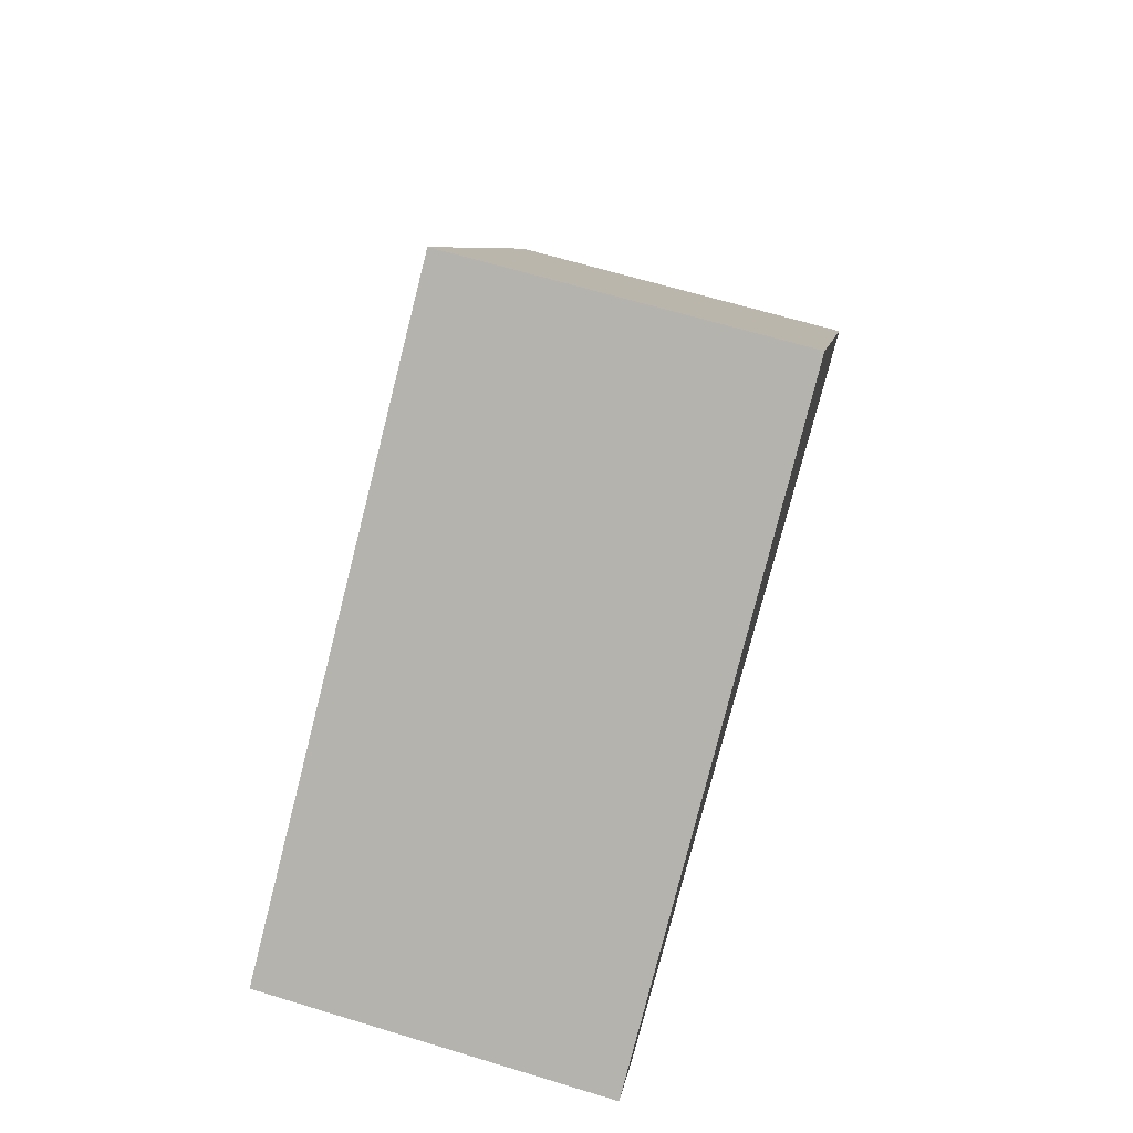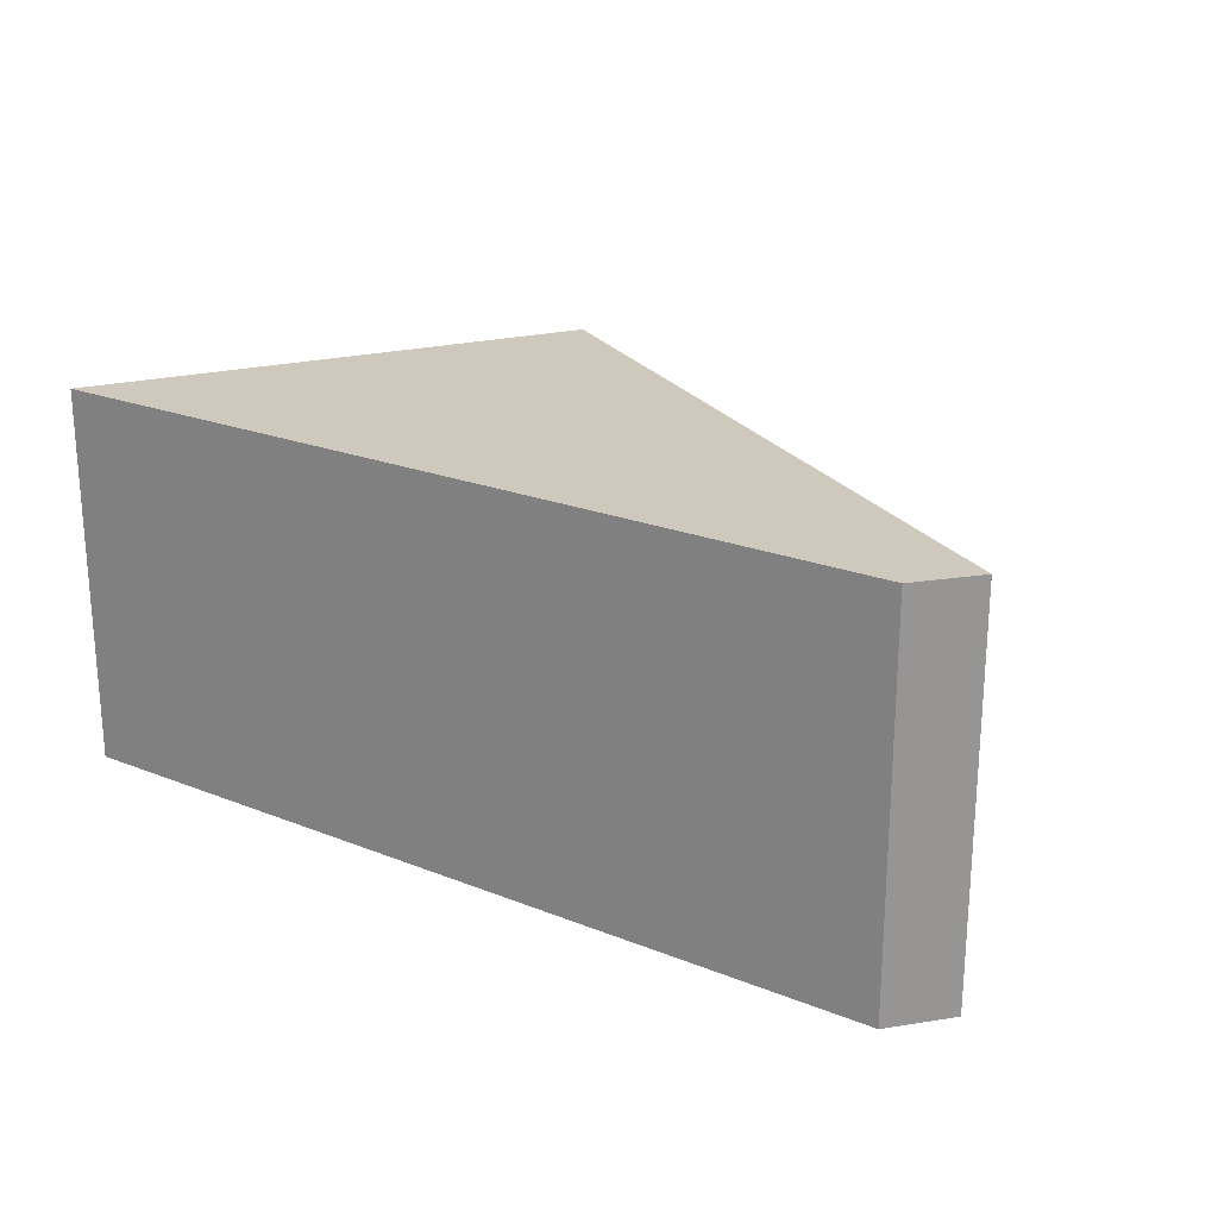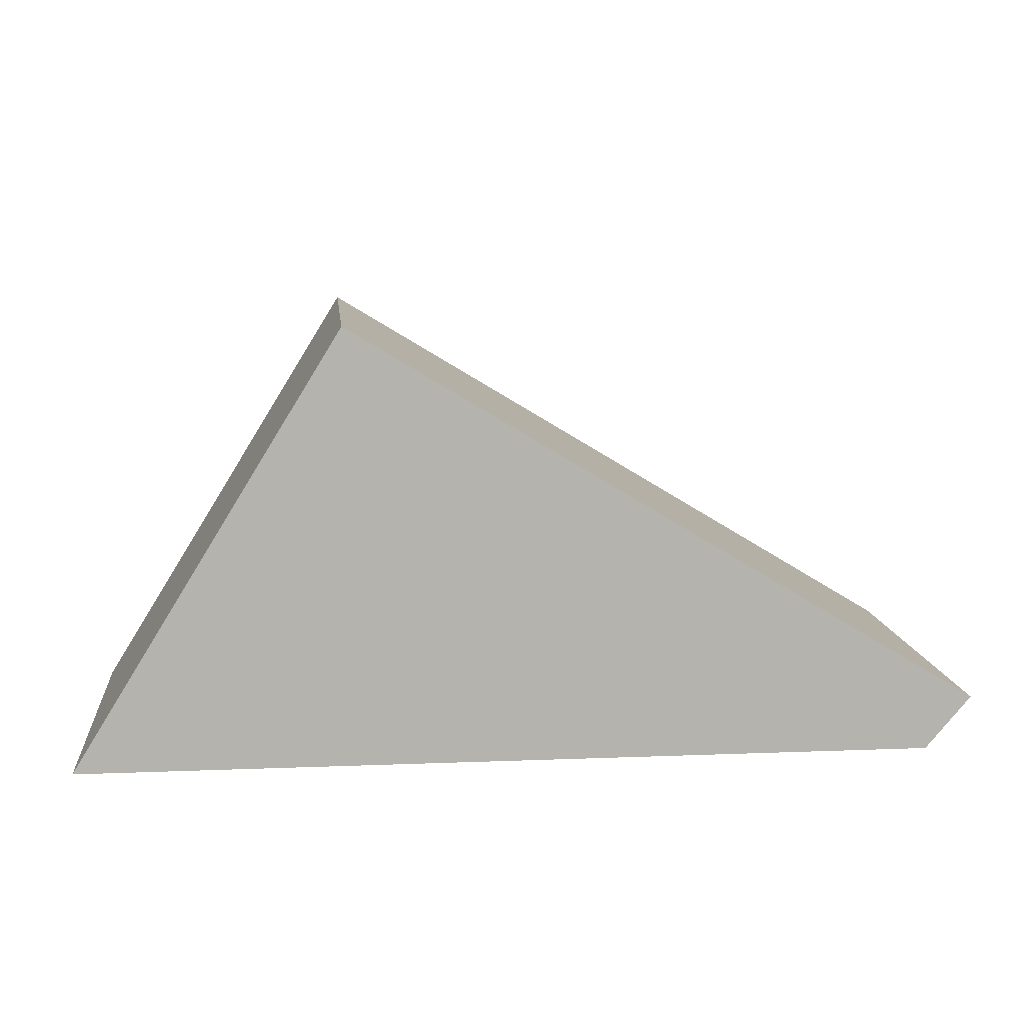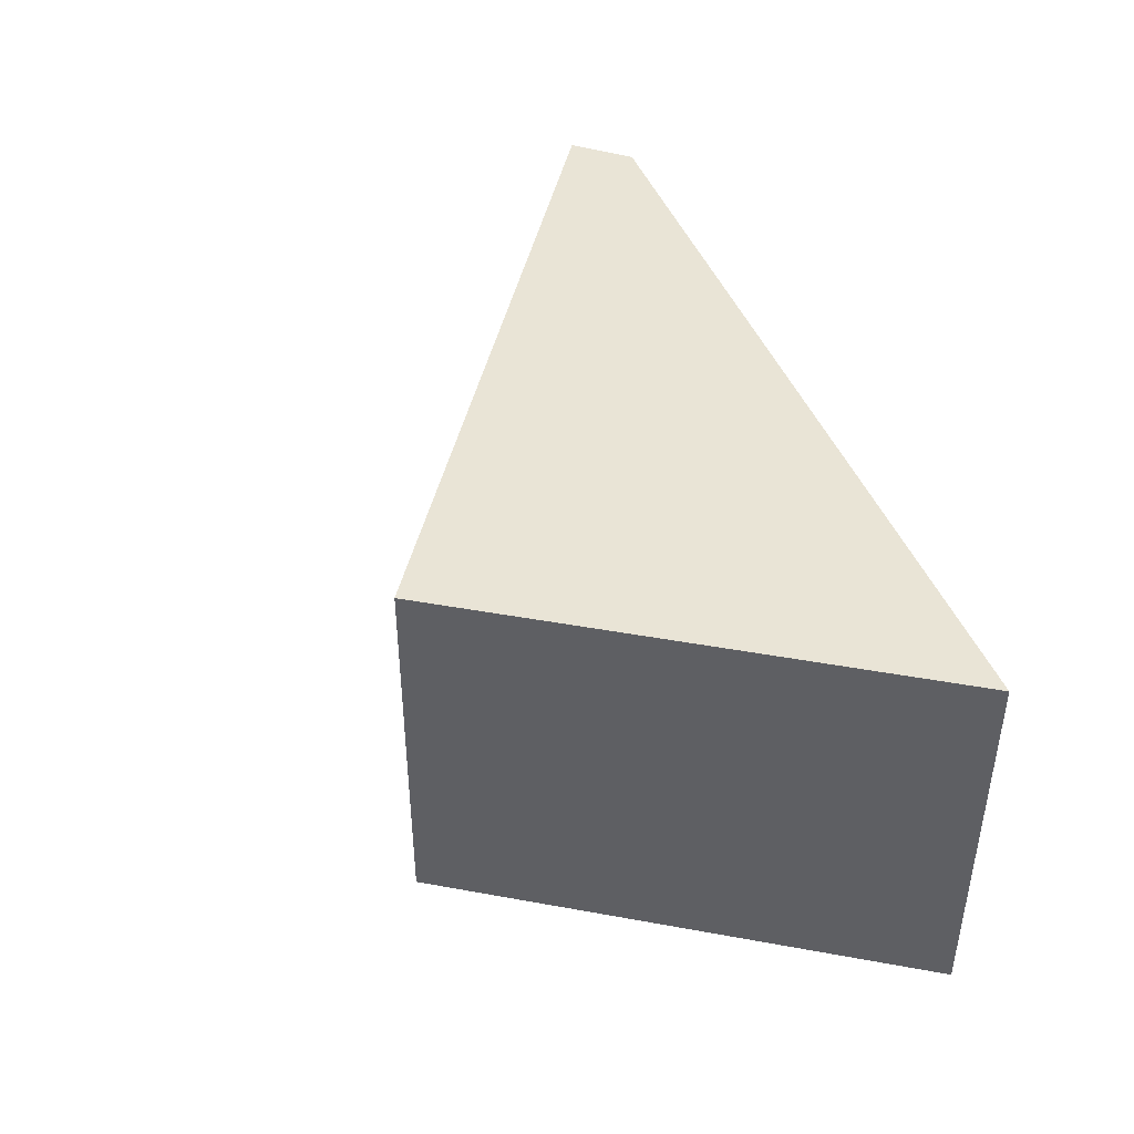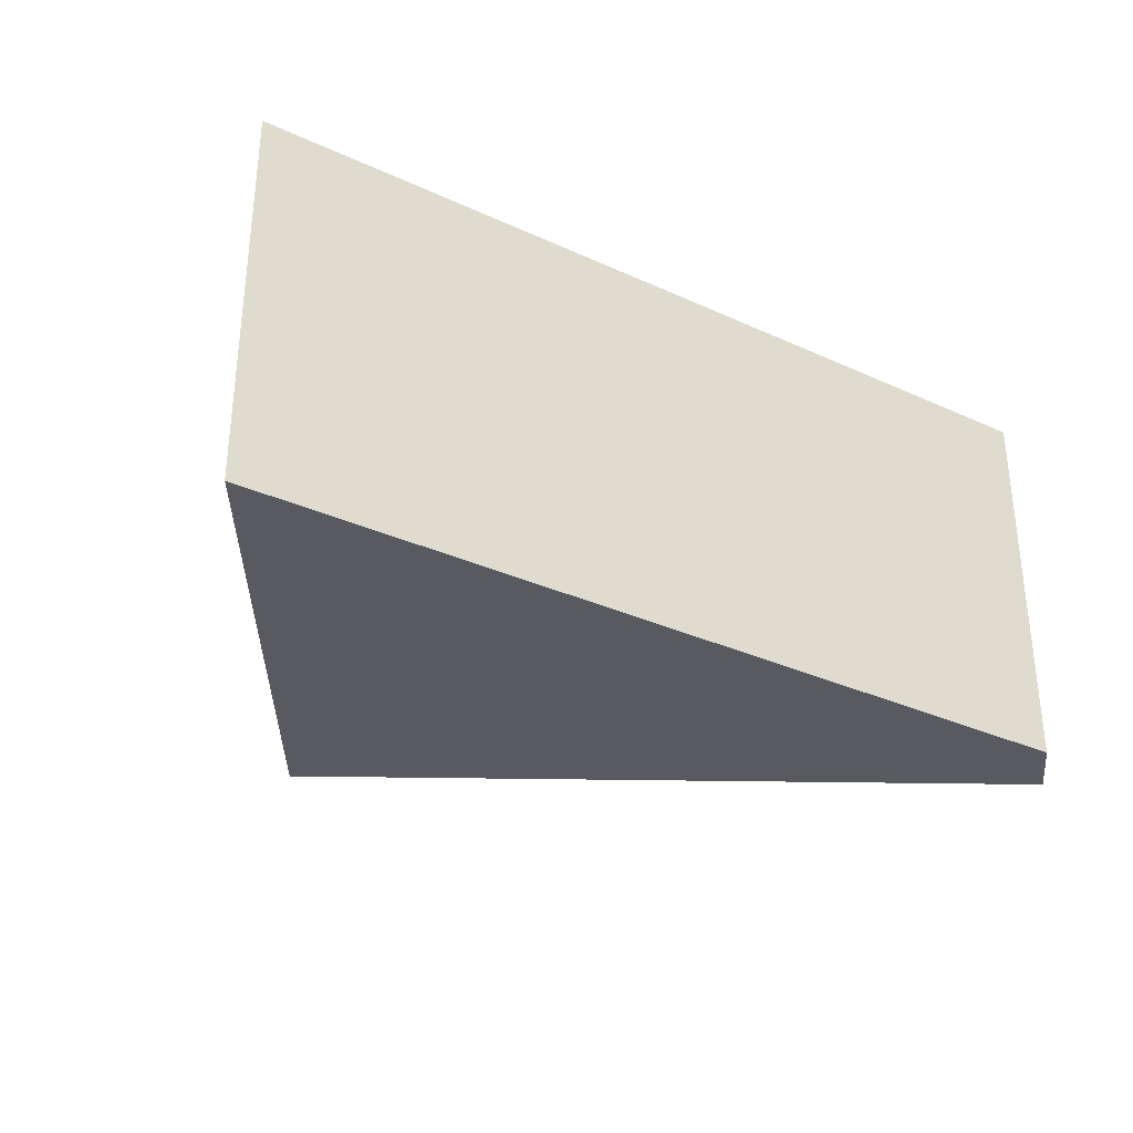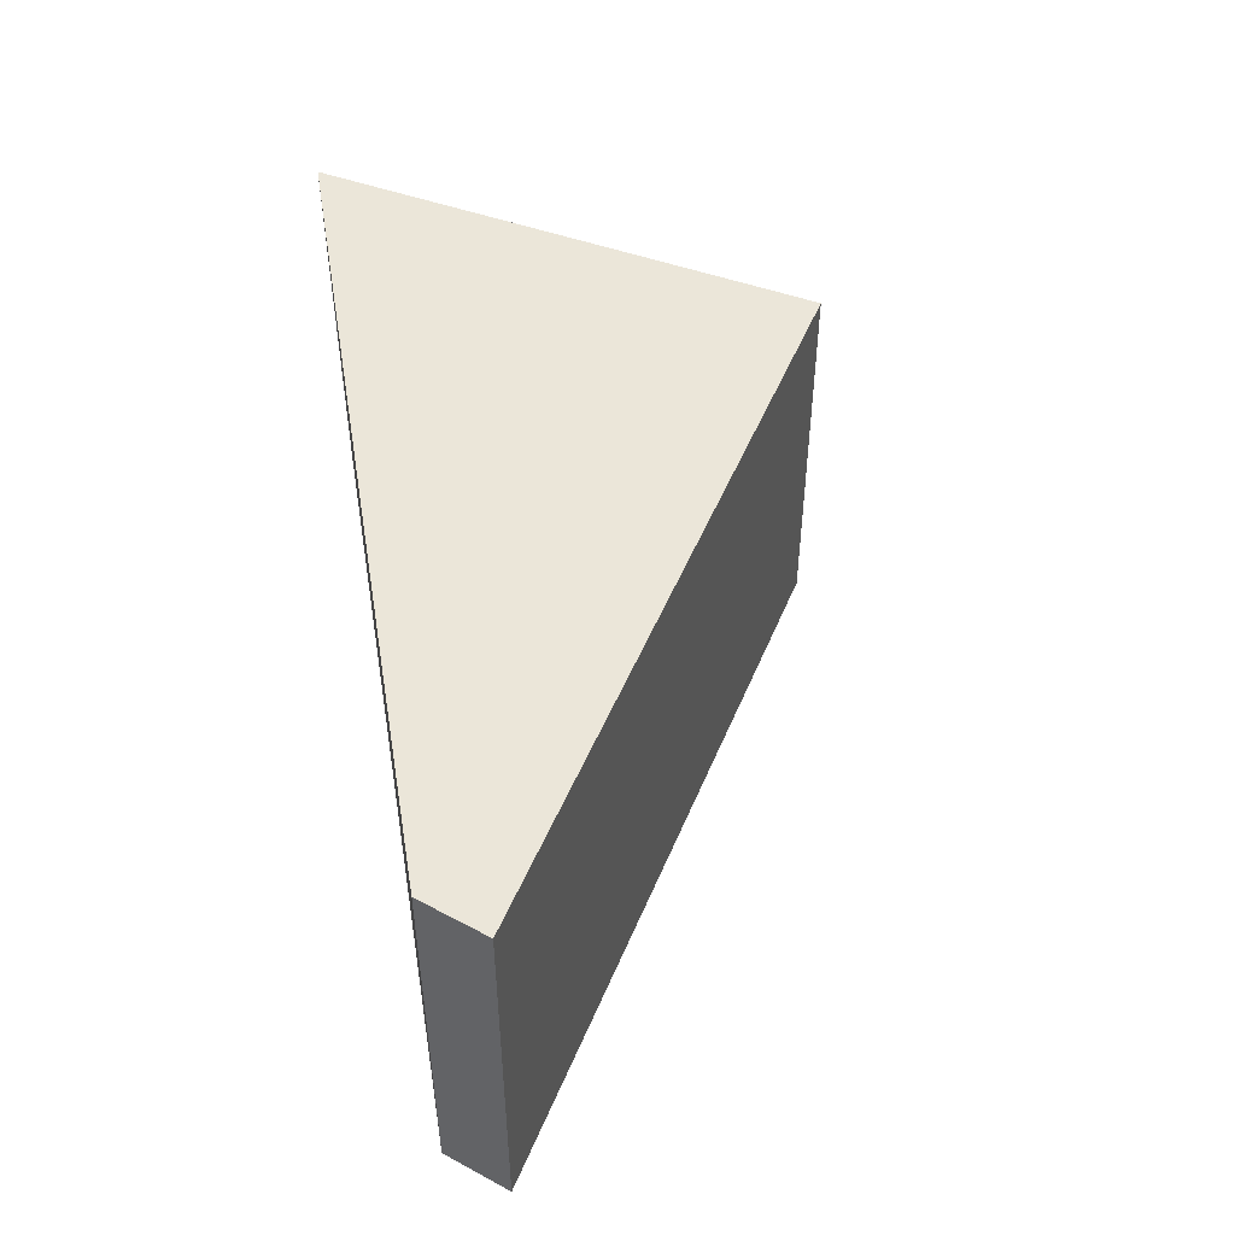
<metadata>
{"format":"obj","ext":"obj","renderer":"f3d","projection":"perspective","resolution":1024,"background":"white","views":[{"elev":67.7,"azim":-73.3,"up":"+Z"},{"elev":22.3,"azim":-145.5,"up":"+Y"},{"elev":10.6,"azim":174.3,"up":"+Z"},{"elev":42.5,"azim":70.6,"up":"+Y"},{"elev":-31.9,"azim":147.4,"up":"+Y"},{"elev":48.3,"azim":-99.5,"up":"+Y"}]}
</metadata>
<code>
v  0.192 1.597 -0.226
v  2.689 1.597 1.626
v  3.834 1.597 -0.226
v  0 1.597 9.779e-17
v  3.834 1.384e-17 -0.226
v  0.192 1.384e-17 -0.226
v  0 0 0
v  2.689 -9.956e-17 1.626
g defaultobject
f 1 2 3
f 2 1 4
f 5 1 3
f 1 5 6
f 6 4 1
f 4 6 7
f 7 2 4
f 2 7 8
f 8 3 2
f 3 8 5
f 8 6 5
f 6 8 7

</code>
